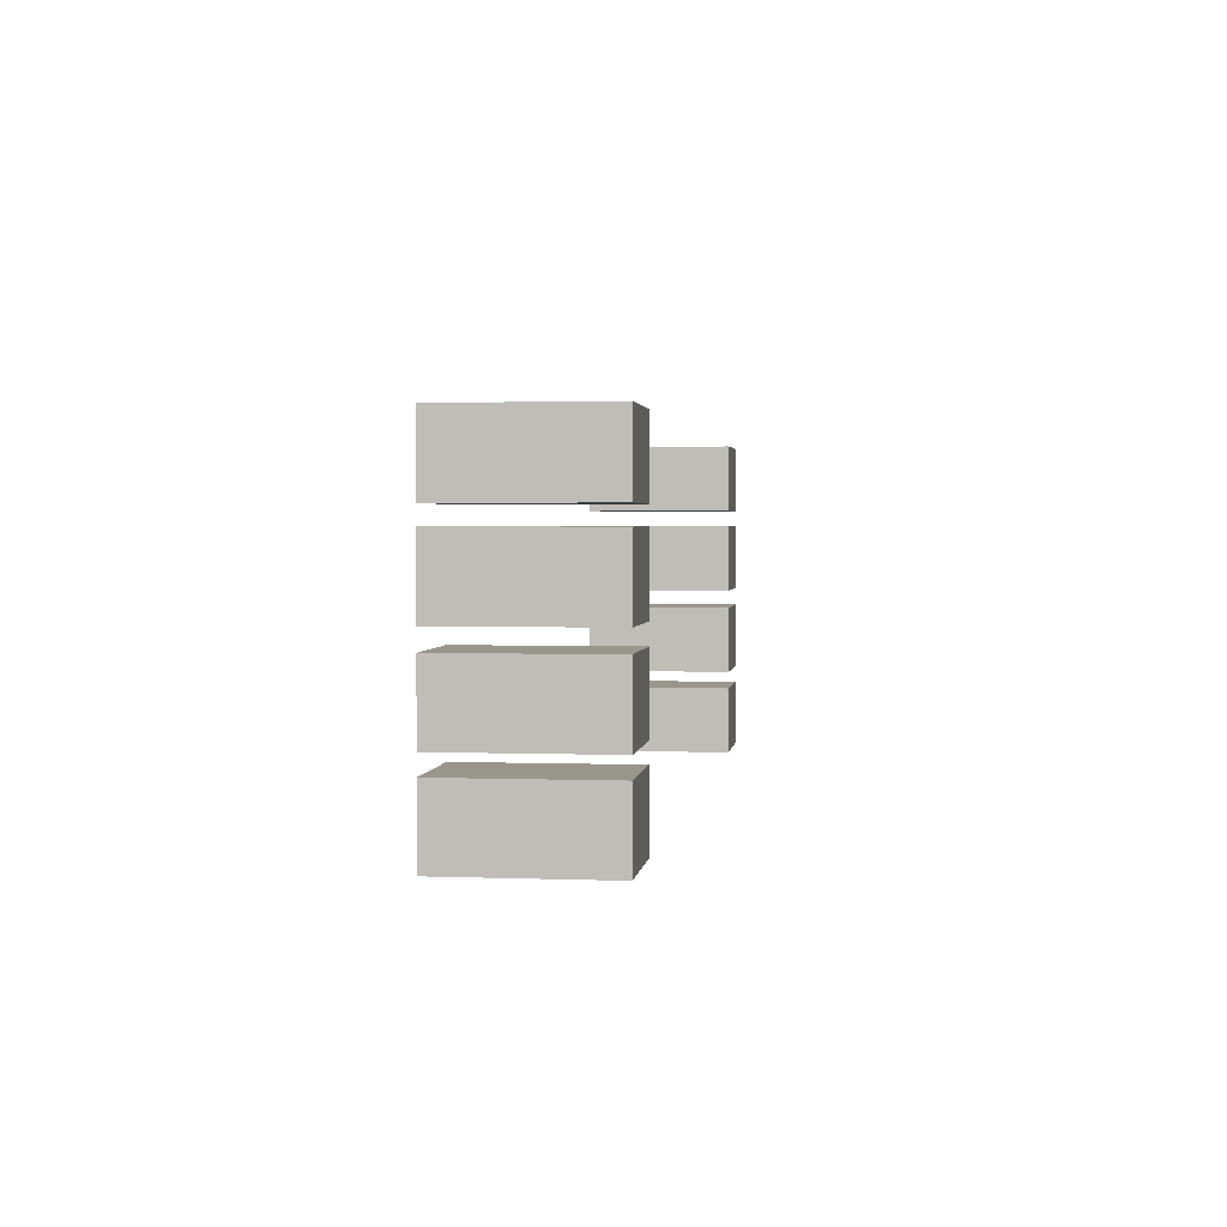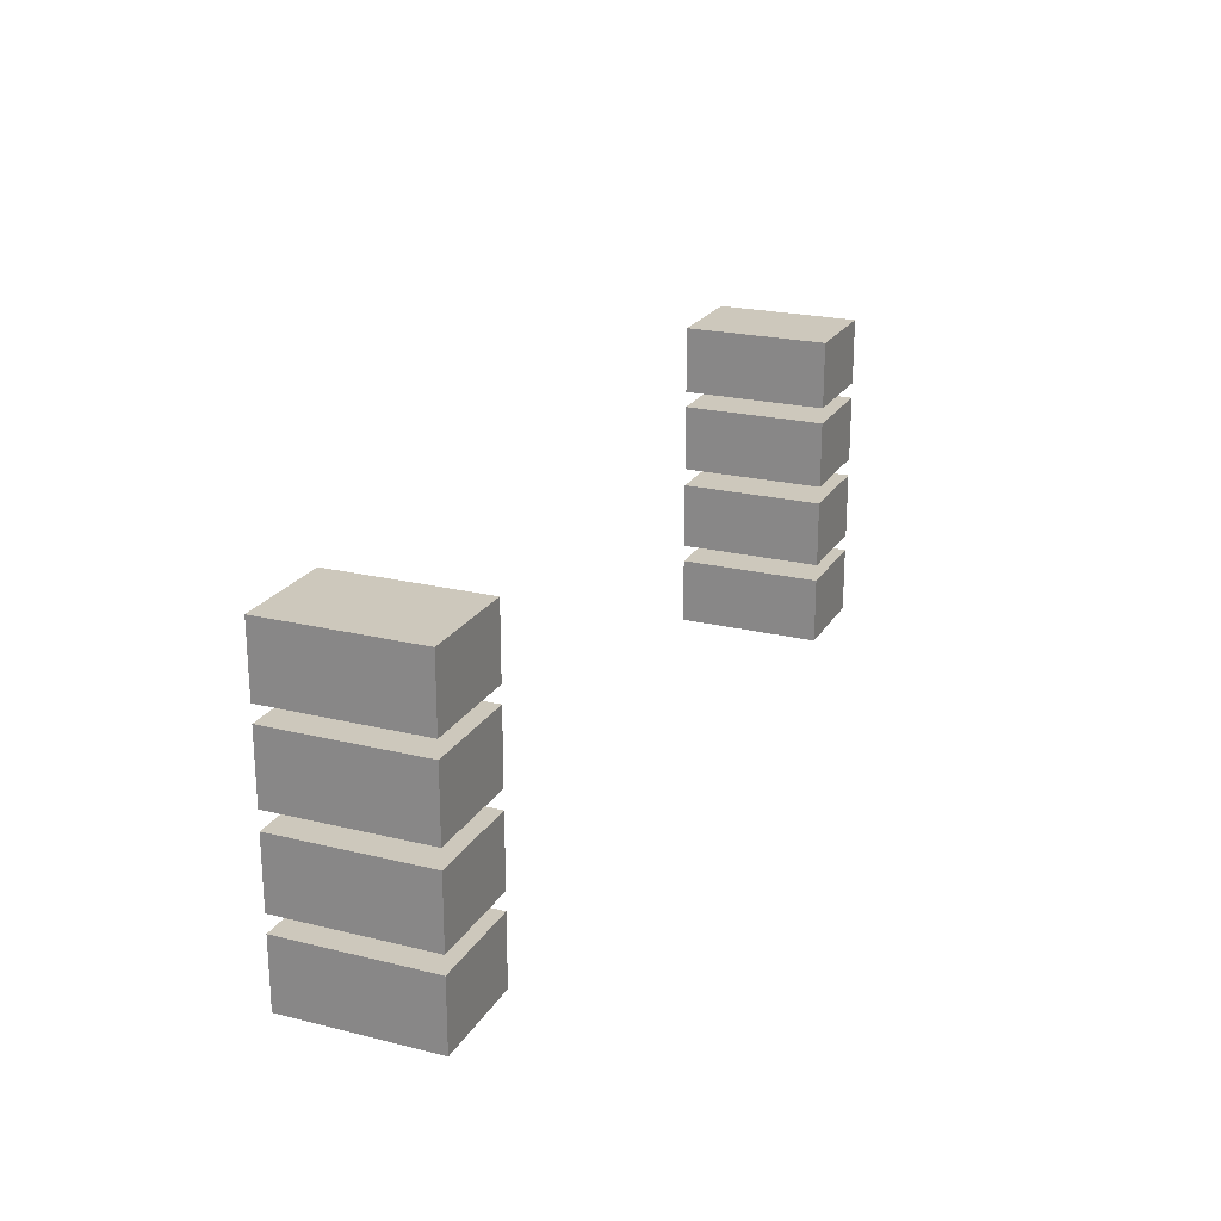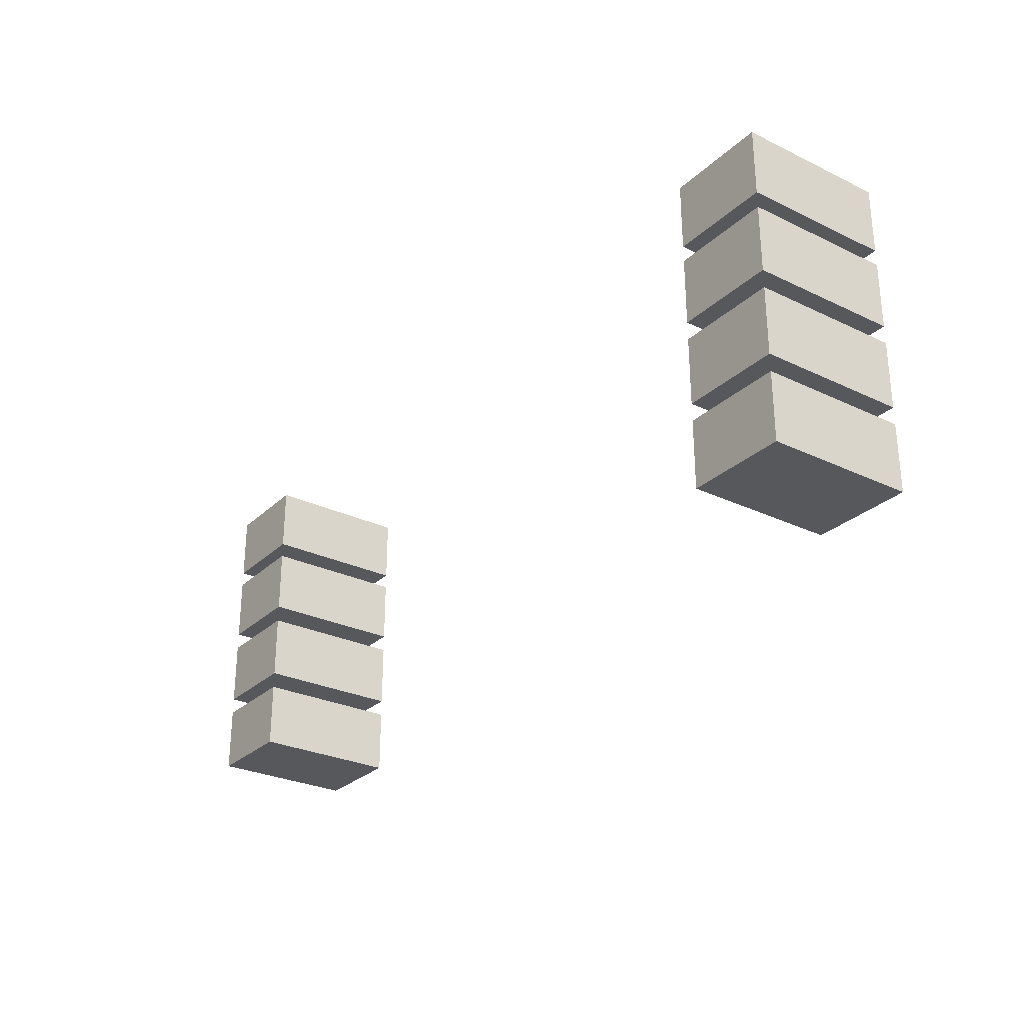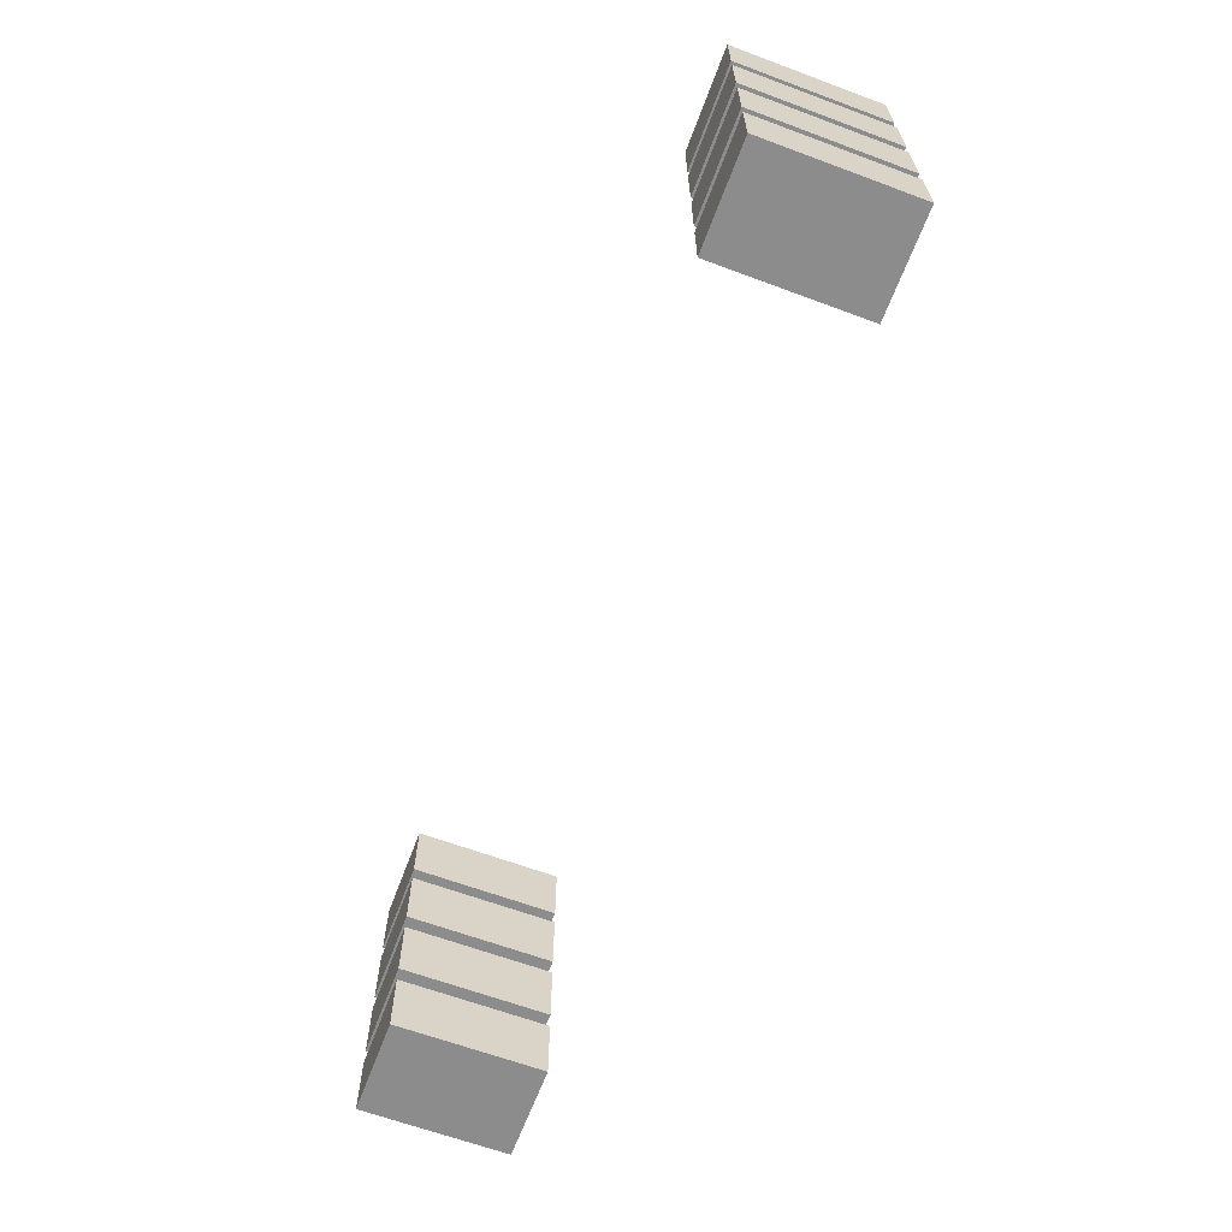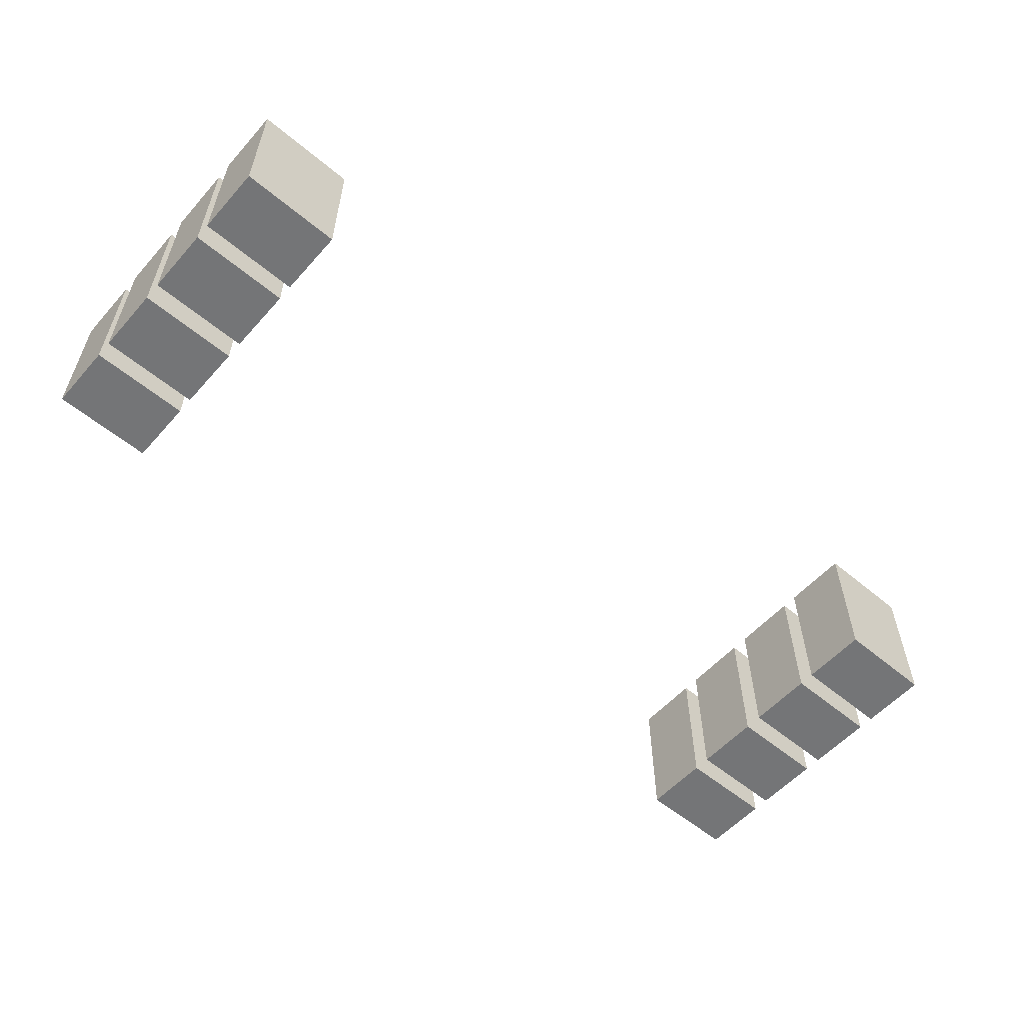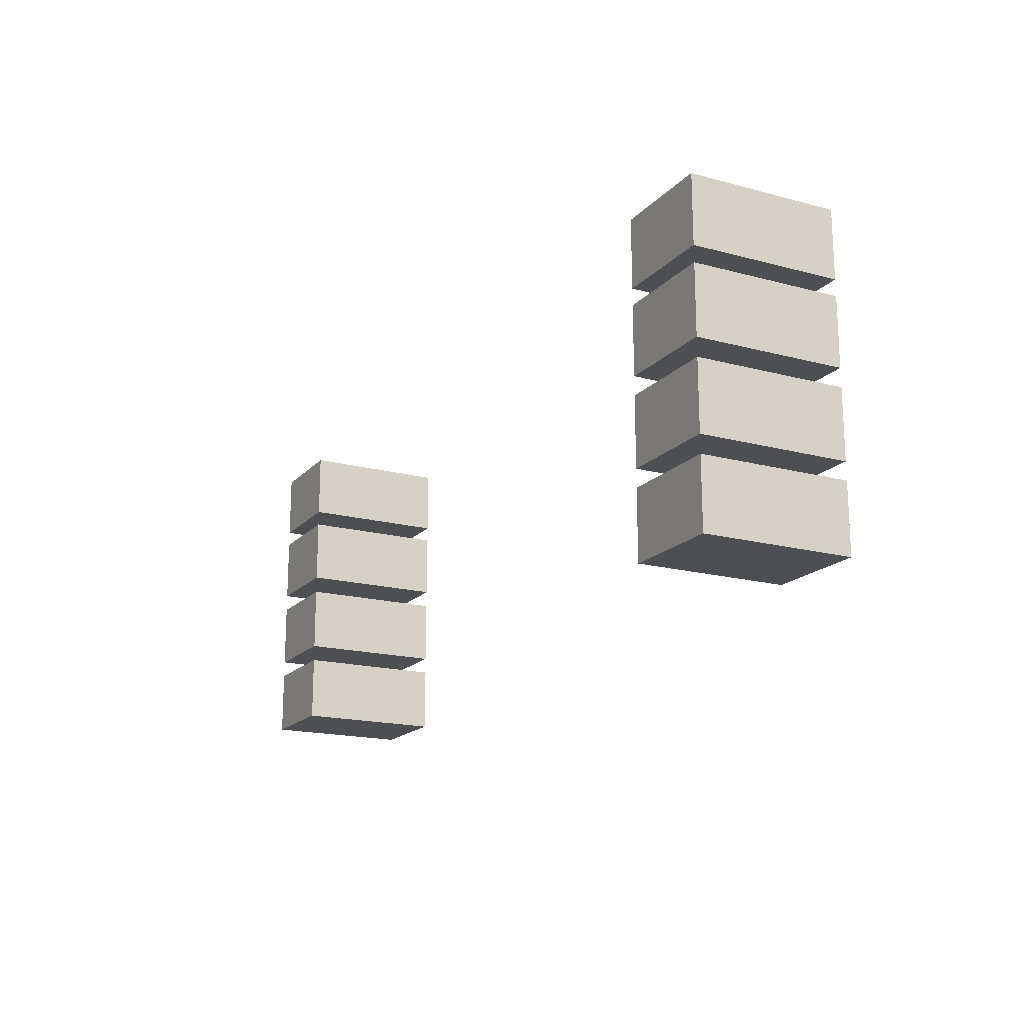
<metadata>
{"format":"obj","ext":"obj","renderer":"f3d","projection":"perspective","resolution":1024,"background":"white","views":[{"elev":2.3,"azim":-82.6,"up":"+Z"},{"elev":22.1,"azim":-66.8,"up":"+Z"},{"elev":-28.1,"azim":-125.9,"up":"+Z"},{"elev":-64.3,"azim":-110.5,"up":"+Z"},{"elev":-56.4,"azim":-41.1,"up":"+Y"},{"elev":-17.6,"azim":62.3,"up":"+Z"}]}
</metadata>
<code>
o Servers
v 4.899 -1 3.098
v 6.881 -1 3.098
v 4.899 1.947 3.098
v 6.881 1.947 3.098
v 4.899 1.947 1.75
v 6.881 1.947 1.75
v 4.899 -1 1.75
v 6.881 -1 1.75
v 4.899 -1 3.098
v 6.881 -1 3.098
v 4.899 1.947 3.098
v 6.881 1.947 3.098
v 4.899 1.947 1.75
v 6.881 1.947 1.75
v 4.899 -1 1.75
v 6.881 -1 1.75
v 4.899 -1 8.165
v 6.881 -1 8.165
v 4.899 1.947 8.165
v 6.881 1.947 8.165
v 4.899 1.947 6.817
v 6.881 1.947 6.817
v 4.899 -1 6.817
v 6.881 -1 6.817
v 4.899 -1 8.165
v 6.881 -1 8.165
v 4.899 1.947 8.165
v 6.881 1.947 8.165
v 4.899 1.947 6.817
v 6.881 1.947 6.817
v 4.899 -1 6.817
v 6.881 -1 6.817
v -11.87 -1 8.165
v -9.888 -1 8.165
v -11.87 1.947 8.165
v -9.888 1.947 8.165
v -11.87 1.947 6.817
v -9.888 1.947 6.817
v -11.87 -1 6.817
v -9.888 -1 6.817
v -11.87 -1 8.165
v -9.888 -1 8.165
v -11.87 1.947 8.165
v -9.888 1.947 8.165
v -11.87 1.947 6.817
v -9.888 1.947 6.817
v -11.87 -1 6.817
v -9.888 -1 6.817
v -11.87 -1 6.497
v -9.888 -1 6.497
v -11.87 1.947 6.497
v -9.888 1.947 6.497
v -11.87 1.947 5.149
v -9.888 1.947 5.149
v -11.87 -1 5.149
v -9.888 -1 5.149
v -11.87 -1 6.497
v -9.888 -1 6.497
v -11.87 1.947 6.497
v -9.888 1.947 6.497
v -11.87 1.947 5.149
v -9.888 1.947 5.149
v -11.87 -1 5.149
v -9.888 -1 5.149
v 4.899 -1 6.497
v 6.881 -1 6.497
v 4.899 1.947 6.497
v 6.881 1.947 6.497
v 4.899 1.947 5.149
v 6.881 1.947 5.149
v 4.899 -1 5.149
v 6.881 -1 5.149
v 4.899 -1 6.497
v 6.881 -1 6.497
v 4.899 1.947 6.497
v 6.881 1.947 6.497
v 4.899 1.947 5.149
v 6.881 1.947 5.149
v 4.899 -1 5.149
v 6.881 -1 5.149
v 4.899 -1 4.791
v 6.881 -1 4.791
v 4.899 1.947 4.791
v 6.881 1.947 4.791
v 4.899 1.947 3.443
v 6.881 1.947 3.443
v 4.899 -1 3.443
v 6.881 -1 3.443
v 4.899 -1 4.791
v 6.881 -1 4.791
v 4.899 1.947 4.791
v 6.881 1.947 4.791
v 4.899 1.947 3.443
v 6.881 1.947 3.443
v 4.899 -1 3.443
v 6.881 -1 3.443
v -11.87 -1 4.791
v -9.888 -1 4.791
v -11.87 1.947 4.791
v -9.888 1.947 4.791
v -11.87 1.947 3.443
v -9.888 1.947 3.443
v -11.87 -1 3.443
v -9.888 -1 3.443
v -11.87 -1 4.791
v -9.888 -1 4.791
v -11.87 1.947 4.791
v -9.888 1.947 4.791
v -11.87 1.947 3.443
v -9.888 1.947 3.443
v -11.87 -1 3.443
v -9.888 -1 3.443
v -11.87 -1 3.098
v -9.888 -1 3.098
v -11.87 1.947 3.098
v -9.888 1.947 3.098
v -11.87 1.947 1.75
v -9.888 1.947 1.75
v -11.87 -1 1.75
v -9.888 -1 1.75
v -11.87 -1 3.098
v -9.888 -1 3.098
v -11.87 1.947 3.098
v -9.888 1.947 3.098
v -11.87 1.947 1.75
v -9.888 1.947 1.75
v -11.87 -1 1.75
v -9.888 -1 1.75
f 1 2 3
f 3 2 4
f 3 4 5
f 5 4 6
f 5 6 7
f 7 6 8
f 7 8 1
f 1 8 2
f 2 8 4
f 4 8 6
f 7 1 5
f 5 1 3
f 9 10 11
f 11 10 12
f 11 12 13
f 13 12 14
f 13 14 15
f 15 14 16
f 15 16 9
f 9 16 10
f 10 16 12
f 12 16 14
f 15 9 13
f 13 9 11
f 17 18 19
f 19 18 20
f 19 20 21
f 21 20 22
f 21 22 23
f 23 22 24
f 23 24 17
f 17 24 18
f 18 24 20
f 20 24 22
f 23 17 21
f 21 17 19
f 25 26 27
f 27 26 28
f 27 28 29
f 29 28 30
f 29 30 31
f 31 30 32
f 31 32 25
f 25 32 26
f 26 32 28
f 28 32 30
f 31 25 29
f 29 25 27
f 33 34 35
f 35 34 36
f 35 36 37
f 37 36 38
f 37 38 39
f 39 38 40
f 39 40 33
f 33 40 34
f 34 40 36
f 36 40 38
f 39 33 37
f 37 33 35
f 41 42 43
f 43 42 44
f 43 44 45
f 45 44 46
f 45 46 47
f 47 46 48
f 47 48 41
f 41 48 42
f 42 48 44
f 44 48 46
f 47 41 45
f 45 41 43
f 49 50 51
f 51 50 52
f 51 52 53
f 53 52 54
f 53 54 55
f 55 54 56
f 55 56 49
f 49 56 50
f 50 56 52
f 52 56 54
f 55 49 53
f 53 49 51
f 57 58 59
f 59 58 60
f 59 60 61
f 61 60 62
f 61 62 63
f 63 62 64
f 63 64 57
f 57 64 58
f 58 64 60
f 60 64 62
f 63 57 61
f 61 57 59
f 65 66 67
f 67 66 68
f 67 68 69
f 69 68 70
f 69 70 71
f 71 70 72
f 71 72 65
f 65 72 66
f 66 72 68
f 68 72 70
f 71 65 69
f 69 65 67
f 73 74 75
f 75 74 76
f 75 76 77
f 77 76 78
f 77 78 79
f 79 78 80
f 79 80 73
f 73 80 74
f 74 80 76
f 76 80 78
f 79 73 77
f 77 73 75
f 81 82 83
f 83 82 84
f 83 84 85
f 85 84 86
f 85 86 87
f 87 86 88
f 87 88 81
f 81 88 82
f 82 88 84
f 84 88 86
f 87 81 85
f 85 81 83
f 89 90 91
f 91 90 92
f 91 92 93
f 93 92 94
f 93 94 95
f 95 94 96
f 95 96 89
f 89 96 90
f 90 96 92
f 92 96 94
f 95 89 93
f 93 89 91
f 97 98 99
f 99 98 100
f 99 100 101
f 101 100 102
f 101 102 103
f 103 102 104
f 103 104 97
f 97 104 98
f 98 104 100
f 100 104 102
f 103 97 101
f 101 97 99
f 105 106 107
f 107 106 108
f 107 108 109
f 109 108 110
f 109 110 111
f 111 110 112
f 111 112 105
f 105 112 106
f 106 112 108
f 108 112 110
f 111 105 109
f 109 105 107
f 113 114 115
f 115 114 116
f 115 116 117
f 117 116 118
f 117 118 119
f 119 118 120
f 119 120 113
f 113 120 114
f 114 120 116
f 116 120 118
f 119 113 117
f 117 113 115
f 121 122 123
f 123 122 124
f 123 124 125
f 125 124 126
f 125 126 127
f 127 126 128
f 127 128 121
f 121 128 122
f 122 128 124
f 124 128 126
f 127 121 125
f 125 121 123

</code>
